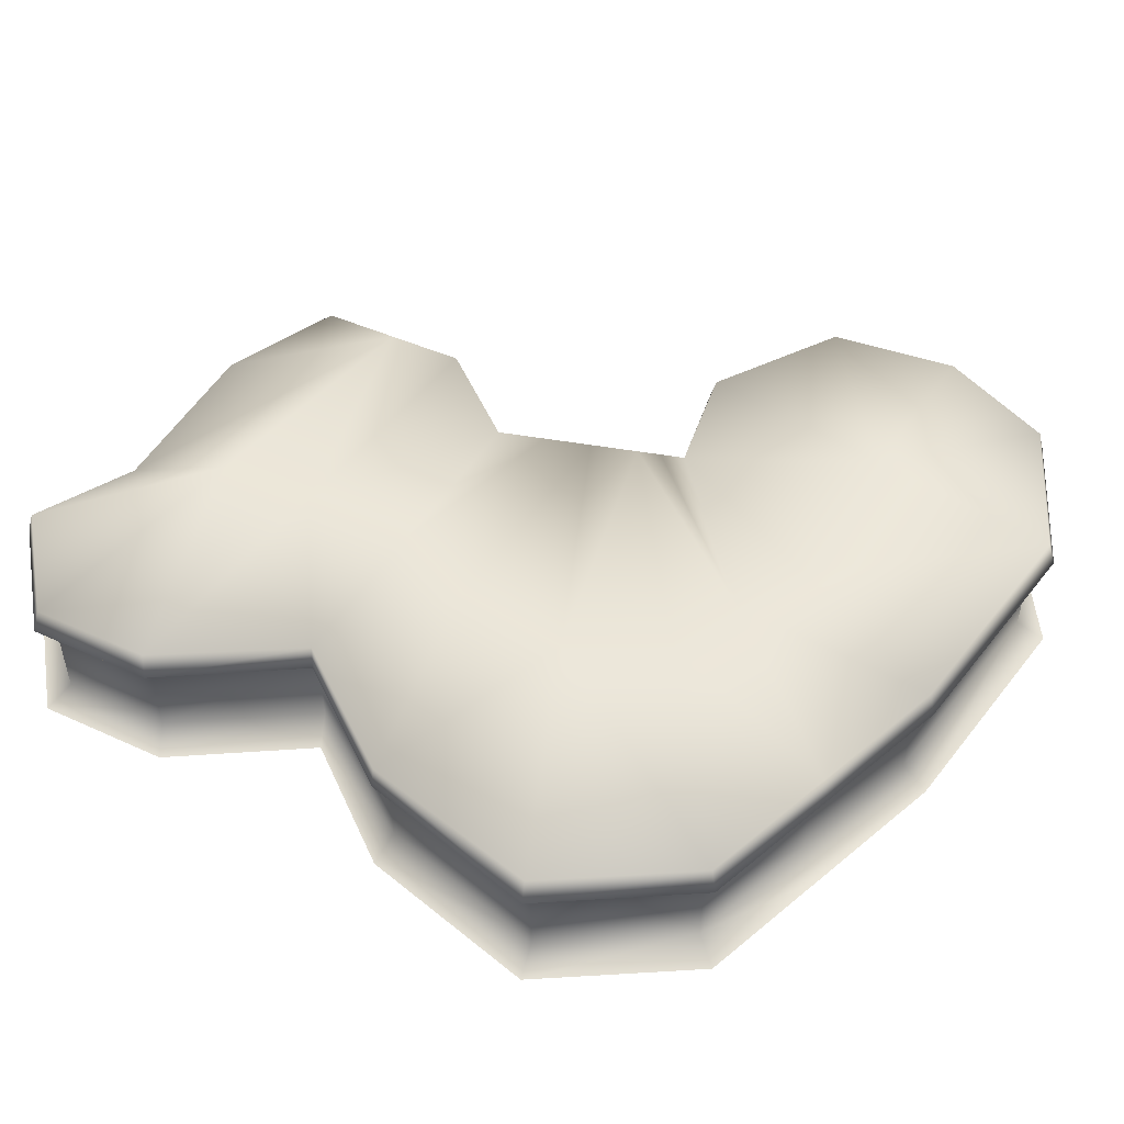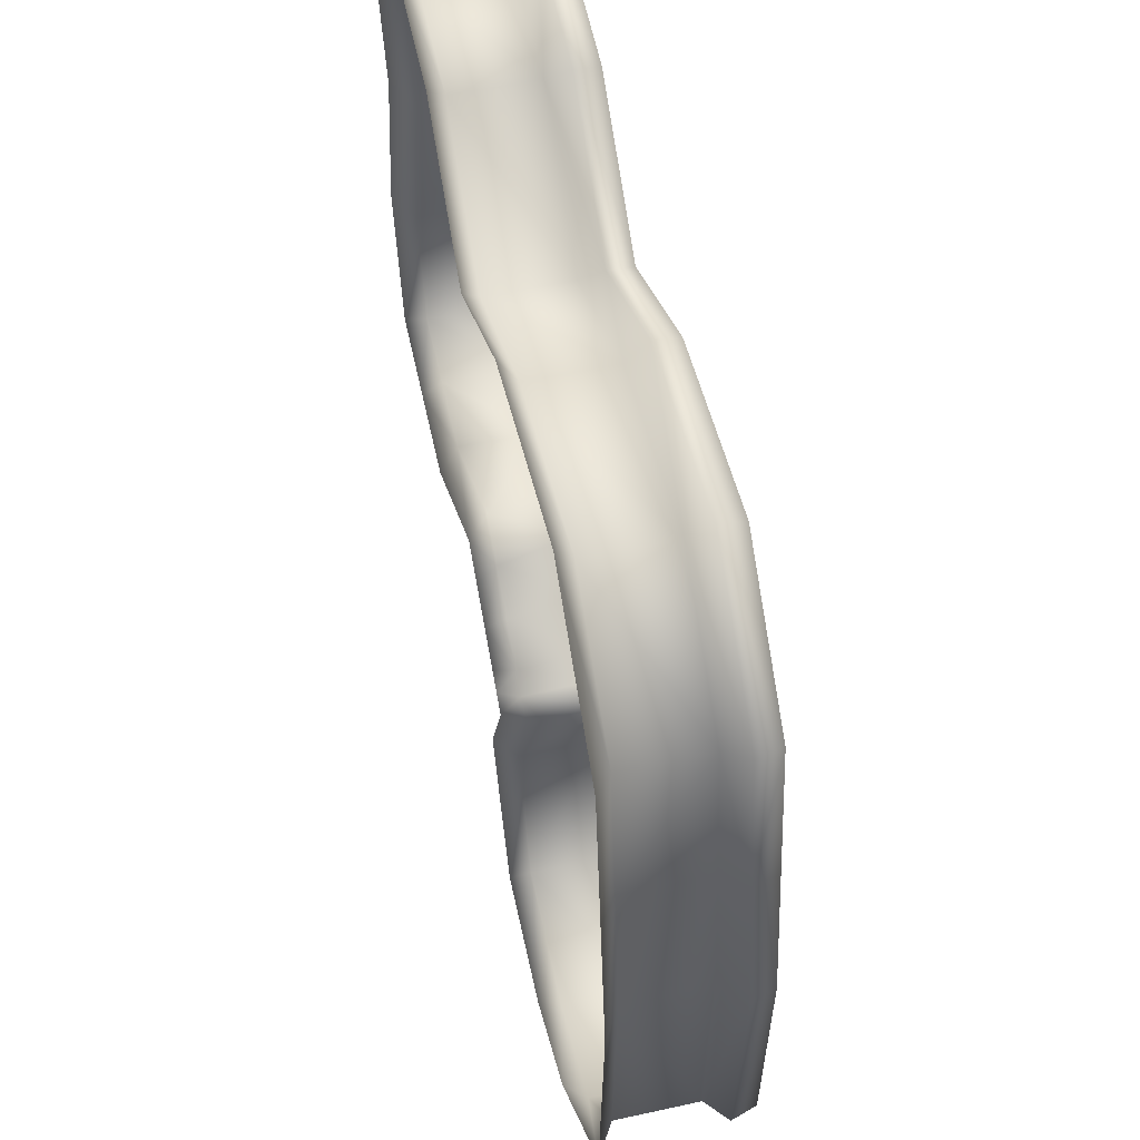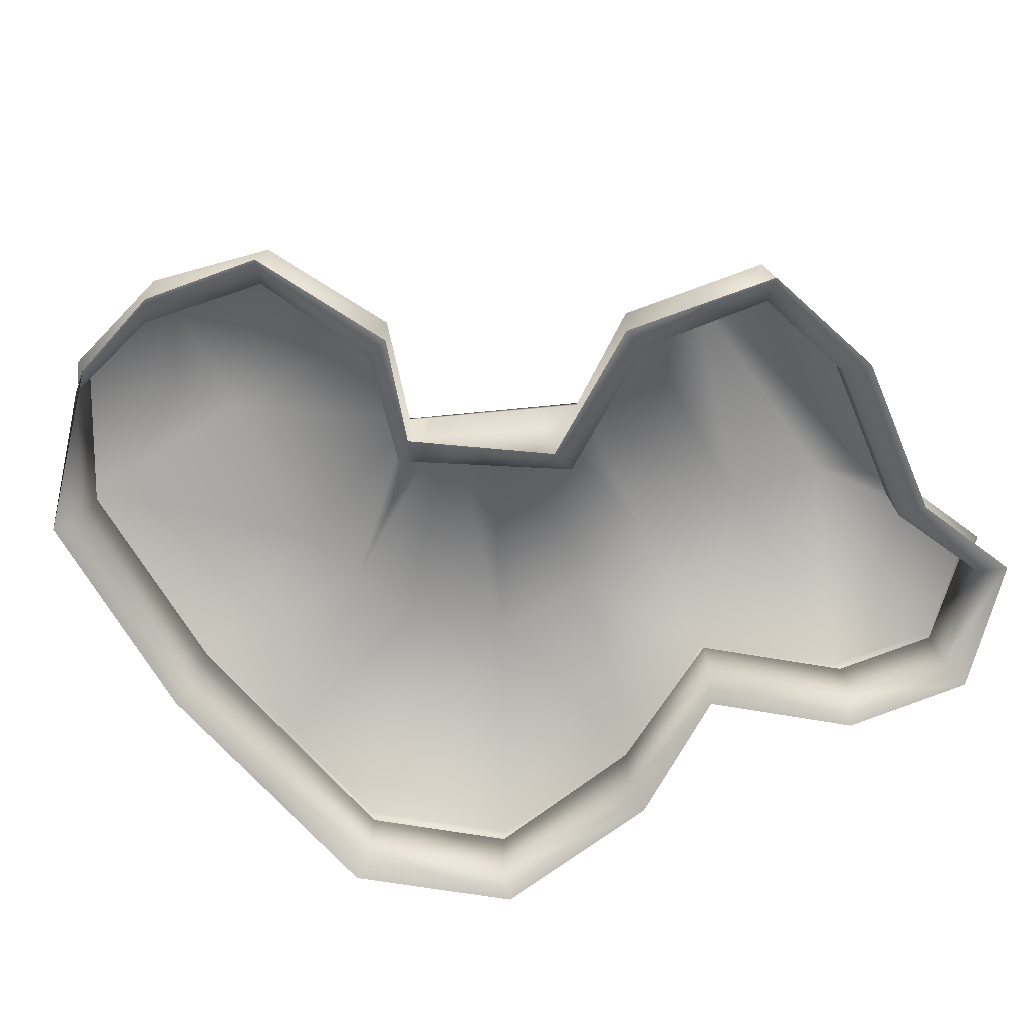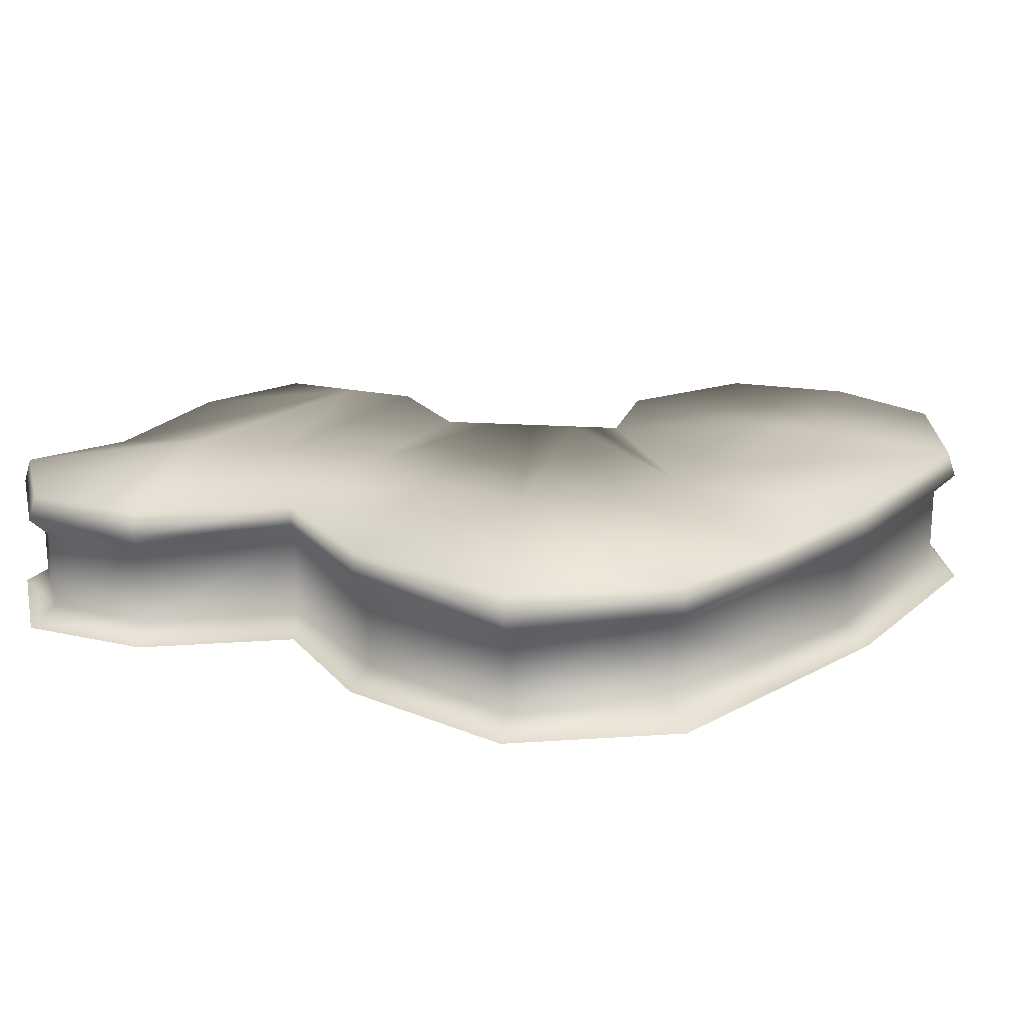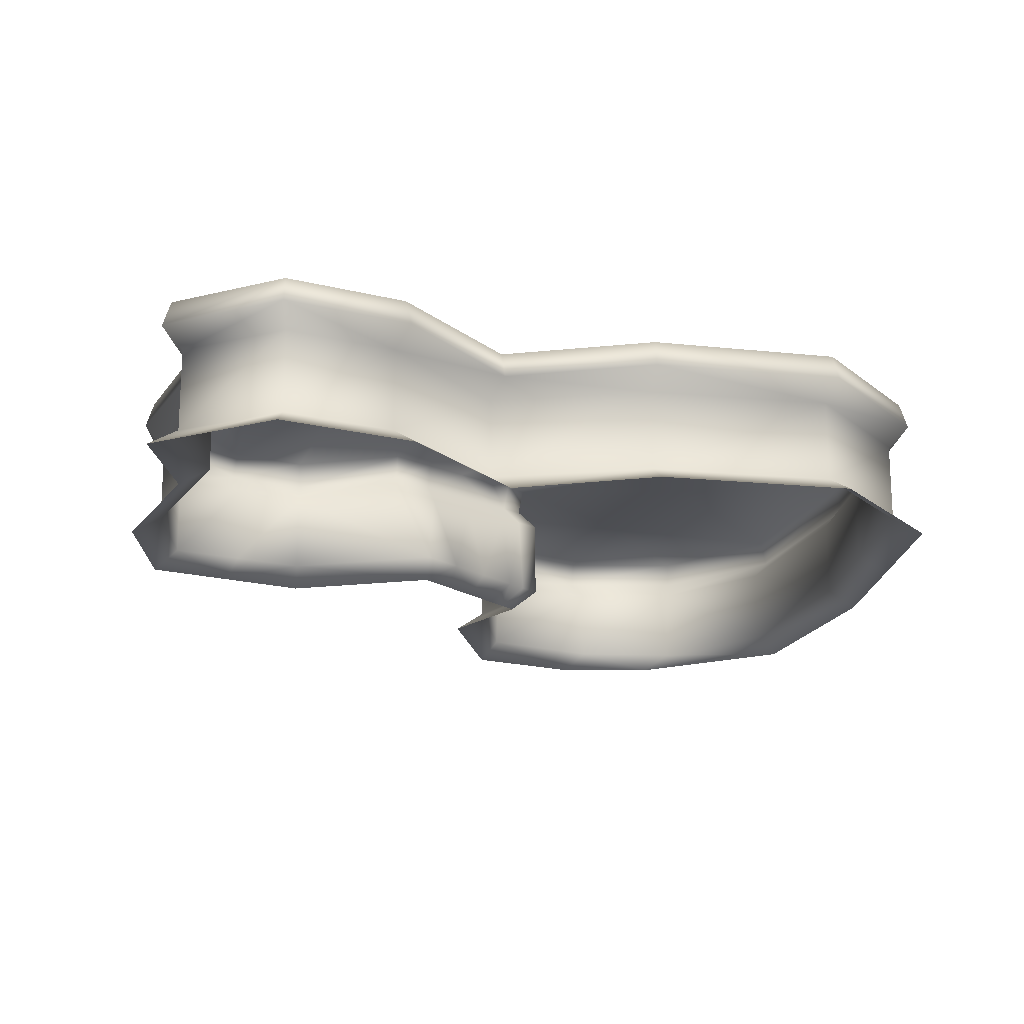
<metadata>
{"format":"obj","ext":"obj","renderer":"f3d","projection":"perspective","resolution":1024,"background":"white","views":[{"elev":49.7,"azim":39.7,"up":"+Y"},{"elev":52.5,"azim":76.7,"up":"+Z"},{"elev":-72.7,"azim":-145.5,"up":"+Y"},{"elev":19.5,"azim":36.2,"up":"+Y"},{"elev":-17.8,"azim":-13.1,"up":"+Y"}]}
</metadata>
<code>
g _playsurface130
v -1.737e+04 -200.7 -1.578e+04
v -1.758e+04 -200.7 -1.573e+04
v -1.758e+04 -363.8 -1.573e+04
v -1.737e+04 -363.8 -1.578e+04
v -1.714e+04 -363.8 -1.659e+04
v -1.742e+04 -363.8 -1.673e+04
v -1.742e+04 -200.7 -1.673e+04
v -1.756e+04 -363.8 -1.67e+04
v -1.756e+04 -200.7 -1.67e+04
v -1.693e+04 -200.7 -1.677e+04
v -1.695e+04 -158.6 -1.68e+04
v -1.691e+04 -158.6 -1.682e+04
v -1.688e+04 -200.7 -1.68e+04
v -1.687e+04 -363.8 -1.679e+04
v -1.691e+04 -363.8 -1.677e+04
v -1.692e+04 -400.7 -1.683e+04
v -1.695e+04 -400.7 -1.681e+04
v -1.687e+04 -158.6 -1.685e+04
v -1.69e+04 -107.4 -1.682e+04
v -1.686e+04 -107.4 -1.684e+04
v -1.712e+04 -158.6 -1.671e+04
v -1.704e+04 -158.6 -1.675e+04
v -1.702e+04 -200.7 -1.672e+04
v -1.712e+04 -200.7 -1.667e+04
v -1.699e+04 -363.8 -1.671e+04
v -1.706e+04 -363.8 -1.665e+04
v -1.701e+04 -400.7 -1.675e+04
v -1.707e+04 -400.7 -1.67e+04
v -1.703e+04 -107.4 -1.675e+04
v -1.695e+04 -107.4 -1.679e+04
v -1.721e+04 -158.6 -1.666e+04
v -1.721e+04 -200.7 -1.662e+04
v -1.714e+04 -363.8 -1.659e+04
v -1.713e+04 -400.7 -1.665e+04
v -1.712e+04 -107.4 -1.67e+04
v -1.721e+04 -107.4 -1.665e+04
v -1.683e+04 -200.7 -1.682e+04
v -1.683e+04 -363.8 -1.682e+04
v -1.688e+04 -400.7 -1.686e+04
v -1.615e+04 -158.6 -1.636e+04
v -1.619e+04 -200.7 -1.637e+04
v -1.615e+04 -200.7 -1.666e+04
v -1.611e+04 -158.6 -1.665e+04
v -1.619e+04 -363.8 -1.637e+04
v -1.615e+04 -363.8 -1.666e+04
v -1.658e+04 -200.7 -1.74e+04
v -1.656e+04 -363.8 -1.739e+04
v -1.682e+04 -363.8 -1.732e+04
v -1.682e+04 -200.7 -1.731e+04
v -1.658e+04 -158.6 -1.744e+04
v -1.684e+04 -158.6 -1.735e+04
v -1.757e+04 -158.6 -1.673e+04
v -1.77e+04 -200.7 -1.667e+04
v -1.773e+04 -158.6 -1.669e+04
v -1.77e+04 -363.8 -1.667e+04
v -1.71e+04 -158.6 -1.597e+04
v -1.734e+04 -158.6 -1.575e+04
v -1.713e+04 -200.7 -1.601e+04
v -1.759e+04 -158.6 -1.569e+04
v -1.78e+04 -158.6 -1.586e+04
v -1.776e+04 -200.7 -1.587e+04
v -1.772e+04 -158.6 -1.609e+04
v -1.768e+04 -200.7 -1.609e+04
v -1.78e+04 -158.6 -1.643e+04
v -1.775e+04 -200.7 -1.644e+04
v -1.78e+04 -158.6 -1.643e+04
v -1.775e+04 -200.7 -1.644e+04
v -1.742e+04 -158.6 -1.677e+04
v -1.721e+04 -158.6 -1.666e+04
v -1.721e+04 -200.7 -1.662e+04
v -1.687e+04 -158.6 -1.685e+04
v -1.696e+04 -158.6 -1.706e+04
v -1.692e+04 -200.7 -1.705e+04
v -1.683e+04 -200.7 -1.682e+04
v -1.632e+04 -158.6 -1.739e+04
v -1.634e+04 -200.7 -1.735e+04
v -1.613e+04 -158.6 -1.713e+04
v -1.617e+04 -200.7 -1.711e+04
v -1.682e+04 -200.7 -1.589e+04
v -1.713e+04 -363.8 -1.601e+04
v -1.682e+04 -363.8 -1.589e+04
v -1.646e+04 -200.7 -1.587e+04
v -1.646e+04 -363.8 -1.587e+04
v -1.623e+04 -200.7 -1.609e+04
v -1.623e+04 -363.8 -1.609e+04
v -1.617e+04 -363.8 -1.711e+04
v -1.634e+04 -363.8 -1.735e+04
v -1.692e+04 -363.8 -1.705e+04
v -1.683e+04 -363.8 -1.682e+04
v -1.775e+04 -363.8 -1.644e+04
v -1.775e+04 -363.8 -1.644e+04
v -1.768e+04 -363.8 -1.609e+04
v -1.776e+04 -363.8 -1.587e+04
v -1.644e+04 -158.6 -1.583e+04
v -1.682e+04 -158.6 -1.584e+04
v -1.619e+04 -158.6 -1.607e+04
f 31 36 35
f 33 32 24
f 31 24 32
f 24 31 21
f 35 21 31
f 21 35 29
f 20 18 19
f 12 19 18
f 19 12 30
f 11 30 12
f 30 11 29
f 22 29 11
f 29 22 21
f 23 21 22
f 21 23 24
f 26 24 23
f 24 26 33
f 34 33 26
f 13 18 37
f 18 13 12
f 10 12 13
f 12 10 11
f 23 11 10
f 11 23 22
f 14 37 38
f 37 14 13
f 15 13 14
f 13 15 10
f 25 10 15
f 10 25 23
f 26 23 25
f 38 39 14
f 16 14 39
f 14 16 15
f 16 17 15
f 27 15 17
f 15 27 25
f 26 25 27
f 27 28 26
f 34 26 28
f 65 91 63
f 92 63 91
f 63 92 61
f 93 61 92
f 61 93 2
f 3 2 93
f 2 3 1
f 4 1 3
f 1 4 58
f 80 58 4
f 58 80 79
f 81 79 80
f 79 81 82
f 83 82 81
f 82 83 84
f 85 84 83
f 84 85 44
f 1 57 59
f 57 1 56
f 58 56 1
f 56 58 79
f 59 2 1
f 2 59 61
f 60 61 59
f 61 60 62
f 79 95 56
f 95 79 82
f 44 41 84
f 41 44 45
f 64 65 62
f 63 62 65
f 62 63 61
f 82 94 95
f 94 82 96
f 84 96 82
f 96 84 40
f 41 40 84
f 40 41 42
f 45 42 41
f 42 45 78
f 86 78 45
f 78 86 76
f 87 76 86
f 76 87 47
f 40 42 43
f 78 43 42
f 43 78 77
f 76 77 78
f 77 76 75
f 46 47 48
f 47 46 76
f 50 76 46
f 76 50 75
f 51 50 49
f 46 49 50
f 49 46 48
f 49 72 51
f 72 49 73
f 48 73 49
f 73 48 88
f 73 71 72
f 71 73 74
f 88 74 73
f 74 88 89
f 66 54 53
f 52 53 54
f 53 52 9
f 7 9 52
f 9 7 8
f 6 8 7
f 53 67 66
f 67 53 55
f 9 55 53
f 55 9 8
f 55 90 67
f 52 68 7
f 69 7 68
f 69 70 7
f 5 7 70
f 7 5 6
v -1.655e+04 -107.4 -1.709e+04
v -1.658e+04 -107.4 -1.742e+04
v -1.683e+04 -107.4 -1.734e+04
v -1.615e+04 -107.4 -1.712e+04
v -1.655e+04 -107.4 -1.709e+04
v -1.649e+04 -107.4 -1.675e+04
v -1.779e+04 -107.4 -1.587e+04
v -1.759e+04 -107.4 -1.571e+04
v -1.758e+04 -107.4 -1.621e+04
v -1.694e+04 -107.4 -1.706e+04
v -1.615e+04 -158.6 -1.636e+04
v -1.616e+04 -107.4 -1.637e+04
v -1.62e+04 -107.4 -1.608e+04
v -1.619e+04 -158.6 -1.607e+04
v -1.658e+04 -158.6 -1.744e+04
v -1.658e+04 -107.4 -1.742e+04
v -1.633e+04 -107.4 -1.737e+04
v -1.632e+04 -158.6 -1.739e+04
v -1.757e+04 -158.6 -1.673e+04
v -1.757e+04 -107.4 -1.672e+04
v -1.742e+04 -107.4 -1.676e+04
v -1.742e+04 -158.6 -1.677e+04
v -1.759e+04 -158.6 -1.569e+04
v -1.734e+04 -158.6 -1.575e+04
v -1.735e+04 -107.4 -1.576e+04
v -1.759e+04 -107.4 -1.571e+04
v -1.78e+04 -158.6 -1.586e+04
v -1.759e+04 -158.6 -1.569e+04
v -1.759e+04 -107.4 -1.571e+04
v -1.779e+04 -107.4 -1.587e+04
v -1.771e+04 -107.4 -1.609e+04
v -1.772e+04 -158.6 -1.609e+04
v -1.78e+04 -158.6 -1.643e+04
v -1.772e+04 -158.6 -1.609e+04
v -1.771e+04 -107.4 -1.609e+04
v -1.778e+04 -107.4 -1.643e+04
v -1.773e+04 -158.6 -1.669e+04
v -1.78e+04 -158.6 -1.643e+04
v -1.778e+04 -107.4 -1.643e+04
v -1.772e+04 -107.4 -1.668e+04
v -1.757e+04 -158.6 -1.673e+04
v -1.757e+04 -107.4 -1.672e+04
v -1.721e+04 -107.4 -1.665e+04
v -1.721e+04 -158.6 -1.666e+04
v -1.696e+04 -158.6 -1.706e+04
v -1.687e+04 -158.6 -1.685e+04
v -1.686e+04 -107.4 -1.684e+04
v -1.694e+04 -107.4 -1.706e+04
v -1.684e+04 -158.6 -1.735e+04
v -1.696e+04 -158.6 -1.706e+04
v -1.694e+04 -107.4 -1.706e+04
v -1.683e+04 -107.4 -1.734e+04
v -1.684e+04 -158.6 -1.735e+04
v -1.683e+04 -107.4 -1.734e+04
v -1.613e+04 -158.6 -1.713e+04
v -1.615e+04 -107.4 -1.712e+04
v -1.612e+04 -107.4 -1.665e+04
v -1.611e+04 -158.6 -1.665e+04
v -1.613e+04 -158.6 -1.713e+04
v -1.615e+04 -107.4 -1.712e+04
v -1.644e+04 -158.6 -1.583e+04
v -1.619e+04 -158.6 -1.607e+04
v -1.62e+04 -107.4 -1.608e+04
v -1.645e+04 -107.4 -1.584e+04
v -1.71e+04 -158.6 -1.597e+04
v -1.711e+04 -107.4 -1.598e+04
v -1.682e+04 -107.4 -1.585e+04
v -1.682e+04 -158.6 -1.584e+04
v -1.682e+04 -158.6 -1.584e+04
v -1.682e+04 -107.4 -1.585e+04
v -1.653e+04 -107.4 -1.659e+04
v -1.616e+04 -107.4 -1.637e+04
v -1.612e+04 -107.4 -1.665e+04
v -1.69e+04 -107.4 -1.682e+04
v -1.695e+04 -107.4 -1.679e+04
v -1.658e+04 -107.4 -1.643e+04
v -1.757e+04 -107.4 -1.672e+04
v -1.771e+04 -107.4 -1.609e+04
v -1.758e+04 -107.4 -1.621e+04
v -1.778e+04 -107.4 -1.643e+04
v -1.772e+04 -107.4 -1.668e+04
v -1.633e+04 -107.4 -1.737e+04
v -1.615e+04 -107.4 -1.712e+04
v -1.697e+04 -107.4 -1.627e+04
v -1.674e+04 -107.4 -1.629e+04
v -1.703e+04 -107.4 -1.675e+04
v -1.712e+04 -107.4 -1.67e+04
v -1.674e+04 -107.4 -1.629e+04
v -1.695e+04 -107.4 -1.679e+04
v -1.757e+04 -107.4 -1.672e+04
v -1.758e+04 -107.4 -1.621e+04
v -1.738e+04 -107.4 -1.626e+04
v -1.742e+04 -107.4 -1.676e+04
v -1.716e+04 -107.4 -1.632e+04
v -1.721e+04 -107.4 -1.665e+04
v -1.686e+04 -107.4 -1.684e+04
v -1.694e+04 -107.4 -1.706e+04
v -1.758e+04 -107.4 -1.621e+04
v -1.759e+04 -107.4 -1.571e+04
v -1.735e+04 -107.4 -1.576e+04
v -1.738e+04 -107.4 -1.626e+04
v -1.674e+04 -107.4 -1.629e+04
v -1.697e+04 -107.4 -1.627e+04
v -1.682e+04 -107.4 -1.585e+04
v -1.682e+04 -107.4 -1.585e+04
v -1.645e+04 -107.4 -1.584e+04
v -1.674e+04 -107.4 -1.629e+04
v -1.62e+04 -107.4 -1.608e+04
v -1.62e+04 -107.4 -1.608e+04
v -1.711e+04 -107.4 -1.598e+04
v -1.716e+04 -107.4 -1.632e+04
v -1.771e+04 -107.4 -1.609e+04
v -1.682e+04 -363.8 -1.589e+04
v -1.713e+04 -363.8 -1.601e+04
v -1.71e+04 -400.7 -1.596e+04
v -1.682e+04 -400.7 -1.583e+04
v -1.646e+04 -363.8 -1.587e+04
v -1.682e+04 -363.8 -1.589e+04
v -1.682e+04 -400.7 -1.583e+04
v -1.644e+04 -400.7 -1.581e+04
v -1.623e+04 -363.8 -1.609e+04
v -1.617e+04 -400.7 -1.606e+04
v -1.613e+04 -400.7 -1.636e+04
v -1.619e+04 -363.8 -1.637e+04
v -1.623e+04 -363.8 -1.609e+04
v -1.617e+04 -400.7 -1.606e+04
v -1.617e+04 -363.8 -1.711e+04
v -1.615e+04 -363.8 -1.666e+04
v -1.609e+04 -400.7 -1.665e+04
v -1.612e+04 -400.7 -1.714e+04
v -1.634e+04 -363.8 -1.735e+04
v -1.617e+04 -363.8 -1.711e+04
v -1.612e+04 -400.7 -1.714e+04
v -1.64e+04 -400.7 -1.739e+04
v -1.66e+04 -400.7 -1.743e+04
v -1.656e+04 -363.8 -1.739e+04
v -1.692e+04 -363.8 -1.705e+04
v -1.682e+04 -363.8 -1.732e+04
v -1.685e+04 -400.7 -1.737e+04
v -1.698e+04 -400.7 -1.707e+04
v -1.683e+04 -363.8 -1.682e+04
v -1.692e+04 -363.8 -1.705e+04
v -1.698e+04 -400.7 -1.707e+04
v -1.688e+04 -400.7 -1.686e+04
v -1.742e+04 -363.8 -1.673e+04
v -1.714e+04 -363.8 -1.659e+04
v -1.713e+04 -400.7 -1.665e+04
v -1.742e+04 -400.7 -1.679e+04
v -1.758e+04 -400.7 -1.675e+04
v -1.756e+04 -363.8 -1.67e+04
v -1.775e+04 -363.8 -1.644e+04
v -1.77e+04 -363.8 -1.667e+04
v -1.774e+04 -400.7 -1.671e+04
v -1.781e+04 -400.7 -1.643e+04
v -1.768e+04 -363.8 -1.609e+04
v -1.775e+04 -363.8 -1.644e+04
v -1.781e+04 -400.7 -1.643e+04
v -1.774e+04 -400.7 -1.608e+04
v -1.776e+04 -363.8 -1.587e+04
v -1.768e+04 -363.8 -1.609e+04
v -1.774e+04 -400.7 -1.608e+04
v -1.782e+04 -400.7 -1.586e+04
v -1.758e+04 -363.8 -1.573e+04
v -1.76e+04 -400.7 -1.567e+04
v -1.737e+04 -363.8 -1.578e+04
v -1.758e+04 -363.8 -1.573e+04
v -1.76e+04 -400.7 -1.567e+04
v -1.733e+04 -400.7 -1.573e+04
v -1.758e+04 -400.7 -1.675e+04
v -1.756e+04 -363.8 -1.67e+04
v -1.685e+04 -400.7 -1.737e+04
v -1.682e+04 -363.8 -1.732e+04
f 131 129 130
f 129 131 132
f 172 205 168
f 205 172 184
f 171 184 172
f 171 172 167
f 168 167 172
f 167 168 169
f 169 102 167
f 102 169 100
f 100 101 102
f 192 102 101
f 102 192 167
f 170 167 192
f 167 170 171
f 101 193 192
f 188 189 186
f 189 188 191
f 190 191 188
f 191 190 183
f 180 183 190
f 183 180 182
f 181 182 180
f 182 181 185
f 186 187 188
f 212 209 211
f 210 211 209
f 211 210 264
f 261 264 210
f 264 261 263
f 262 263 261
f 122 119 121
f 120 121 119
f 121 120 162
f 161 162 120
f 162 161 165
f 165 166 162
f 150 112 111
f 113 111 112
f 111 113 114
f 151 114 113
f 111 149 150
f 113 152 151
f 117 115 116
f 115 117 118
f 139 118 117
f 118 139 140
f 134 135 133
f 136 133 135
f 133 136 137
f 138 137 136
f 199 200 198
f 200 199 206
f 207 206 199
f 206 207 197
f 196 194 195
f 194 196 197
f 206 197 196
f 250 247 249
f 248 249 247
f 249 248 265
f 266 265 248
f 267 268 231
f 232 231 268
f 231 232 230
f 227 230 232
f 230 227 229
f 228 229 227
f 223 224 225
f 220 225 224
f 225 220 219
f 221 219 220
f 219 221 222
f 225 226 223
f 125 123 124
f 123 125 126
f 123 127 128
f 127 123 126
f 243 244 241
f 245 241 244
f 241 245 246
f 241 242 243
f 179 178 97
f 98 97 178
f 97 98 99
f 99 106 97
f 143 141 142
f 141 143 144
f 147 145 146
f 145 147 148
f 103 105 208
f 105 103 104
f 214 215 213
f 216 213 215
f 213 216 217
f 218 217 216
f 253 251 252
f 251 253 254
f 256 257 255
f 258 255 257
f 255 258 259
f 260 259 258
f 107 108 109
f 108 107 153
f 154 153 107
f 153 154 155
f 155 156 153
f 109 110 107
f 159 157 158
f 157 159 160
f 157 163 164
f 163 157 160
f 177 176 173
f 174 173 176
f 173 174 175
f 201 202 203
f 204 203 202
f 235 233 234
f 233 235 236
f 239 237 238
f 237 239 240

</code>
